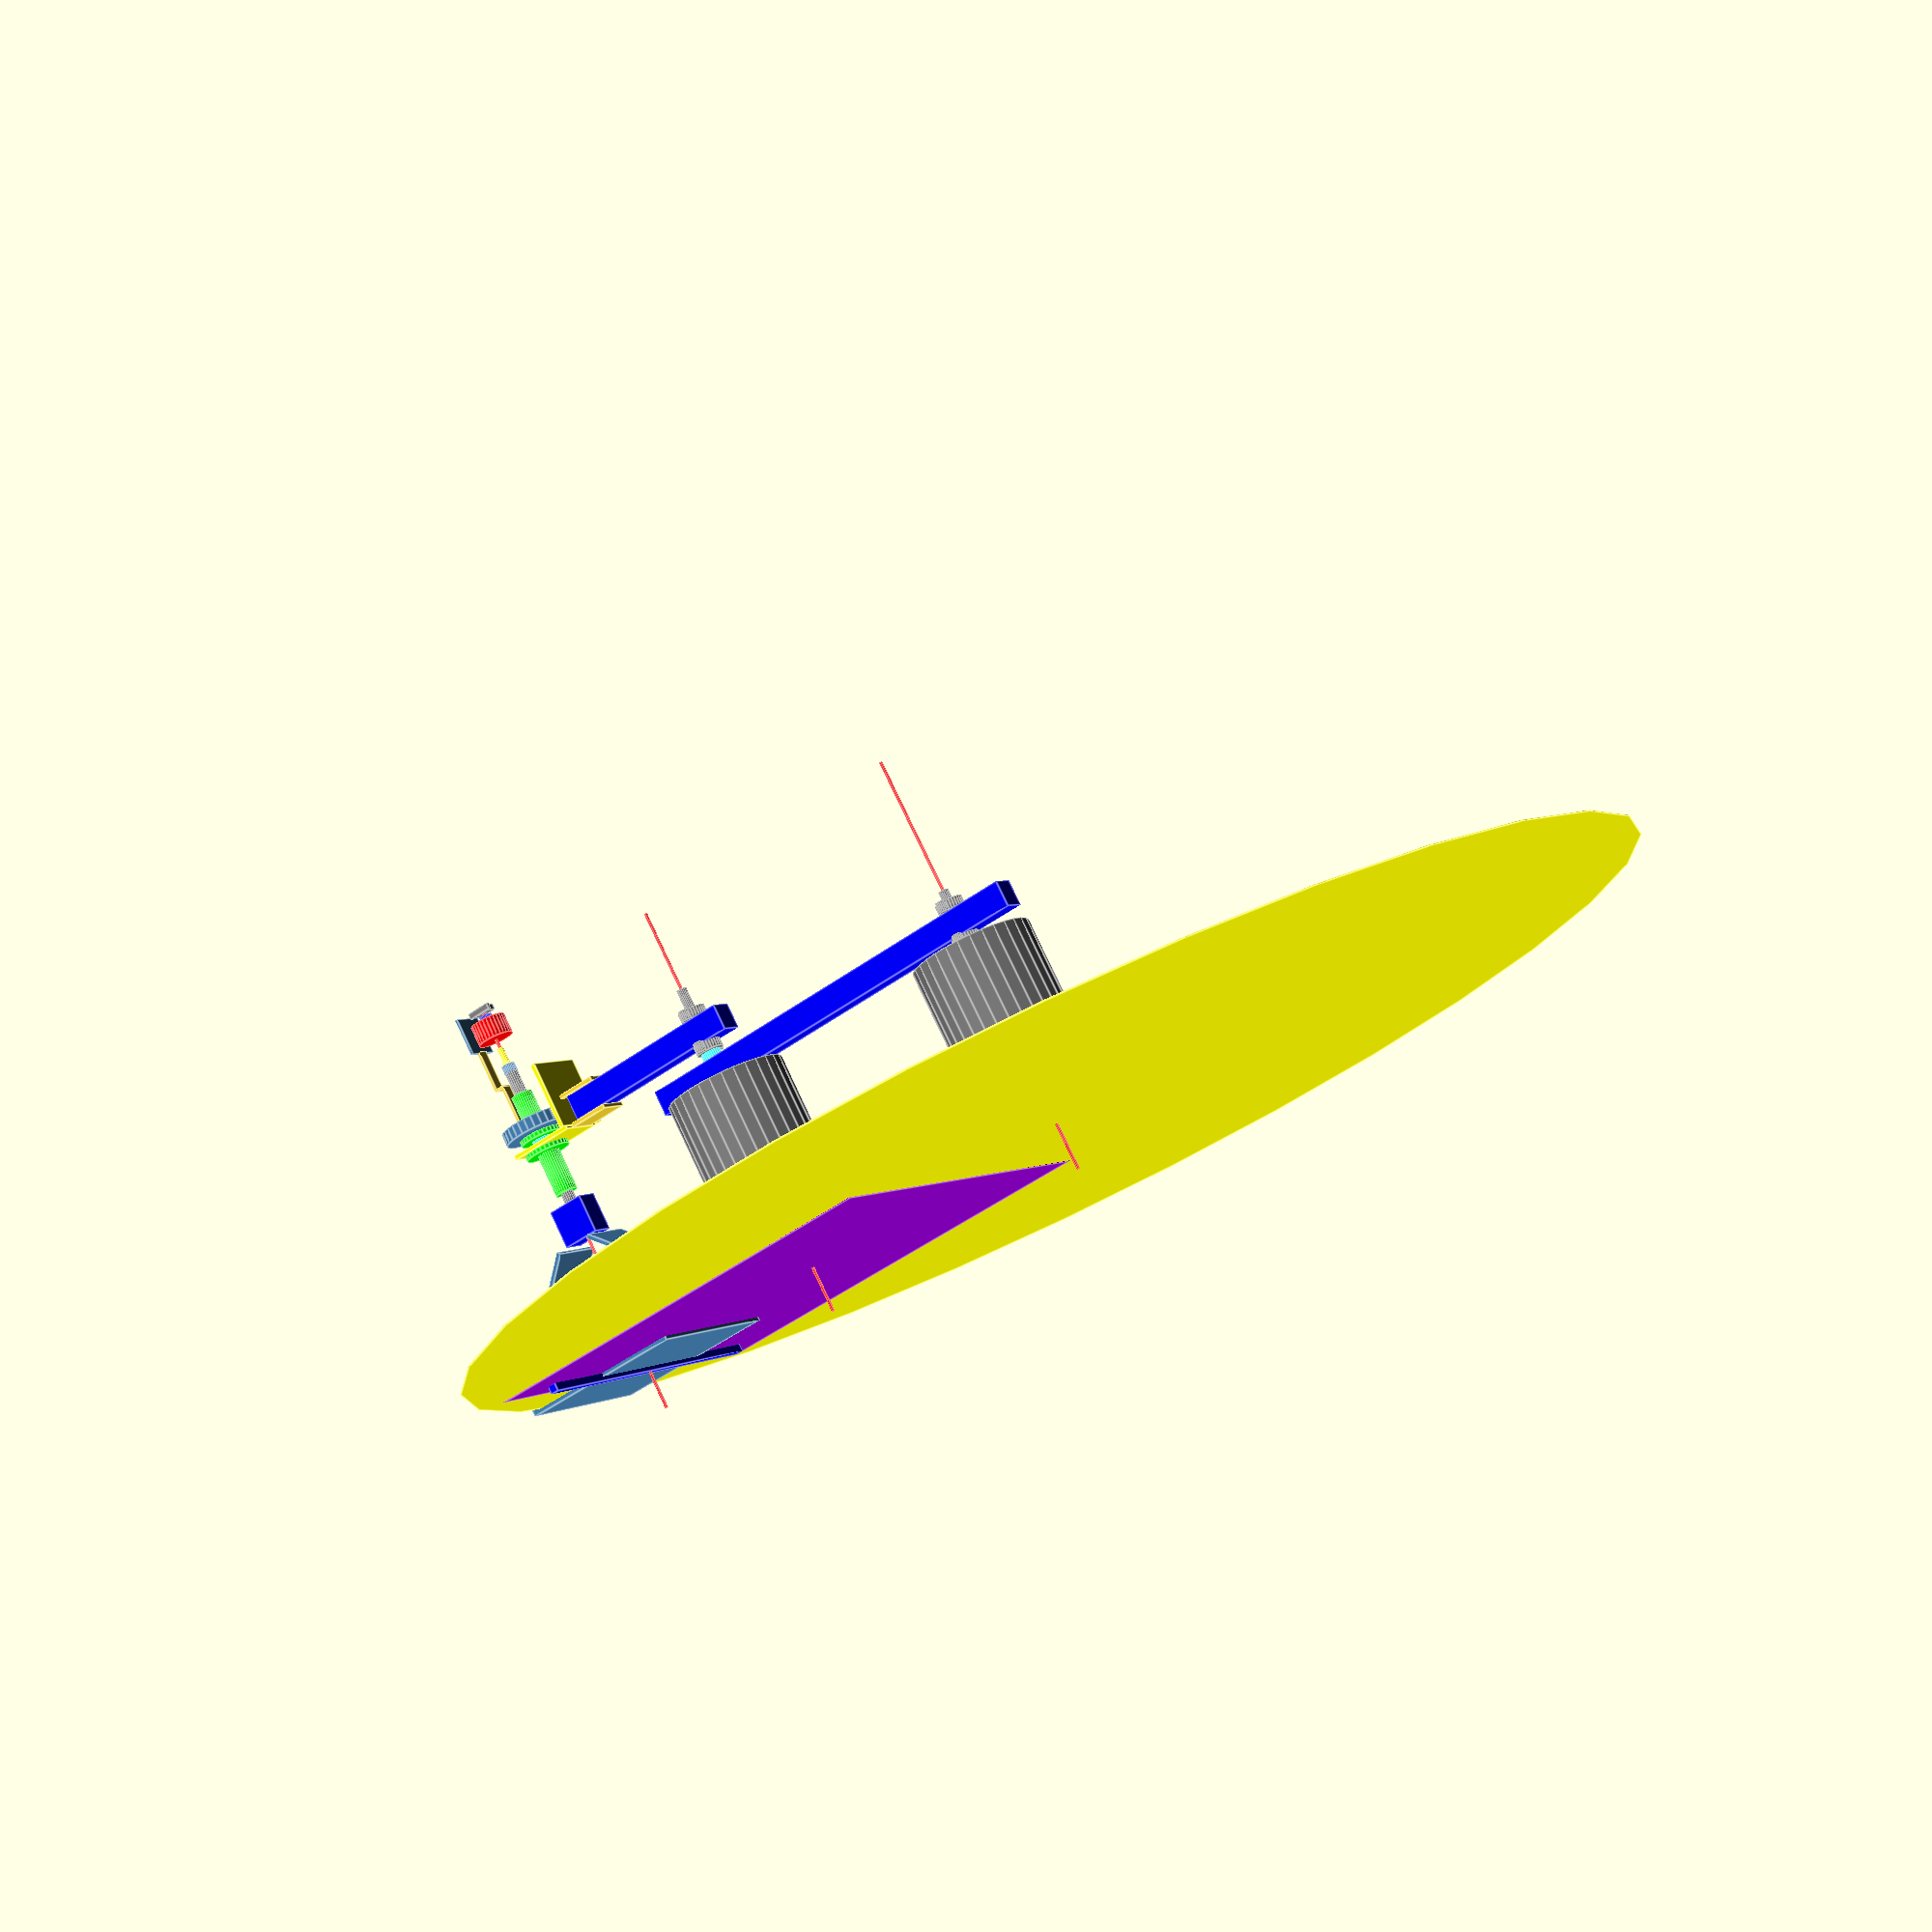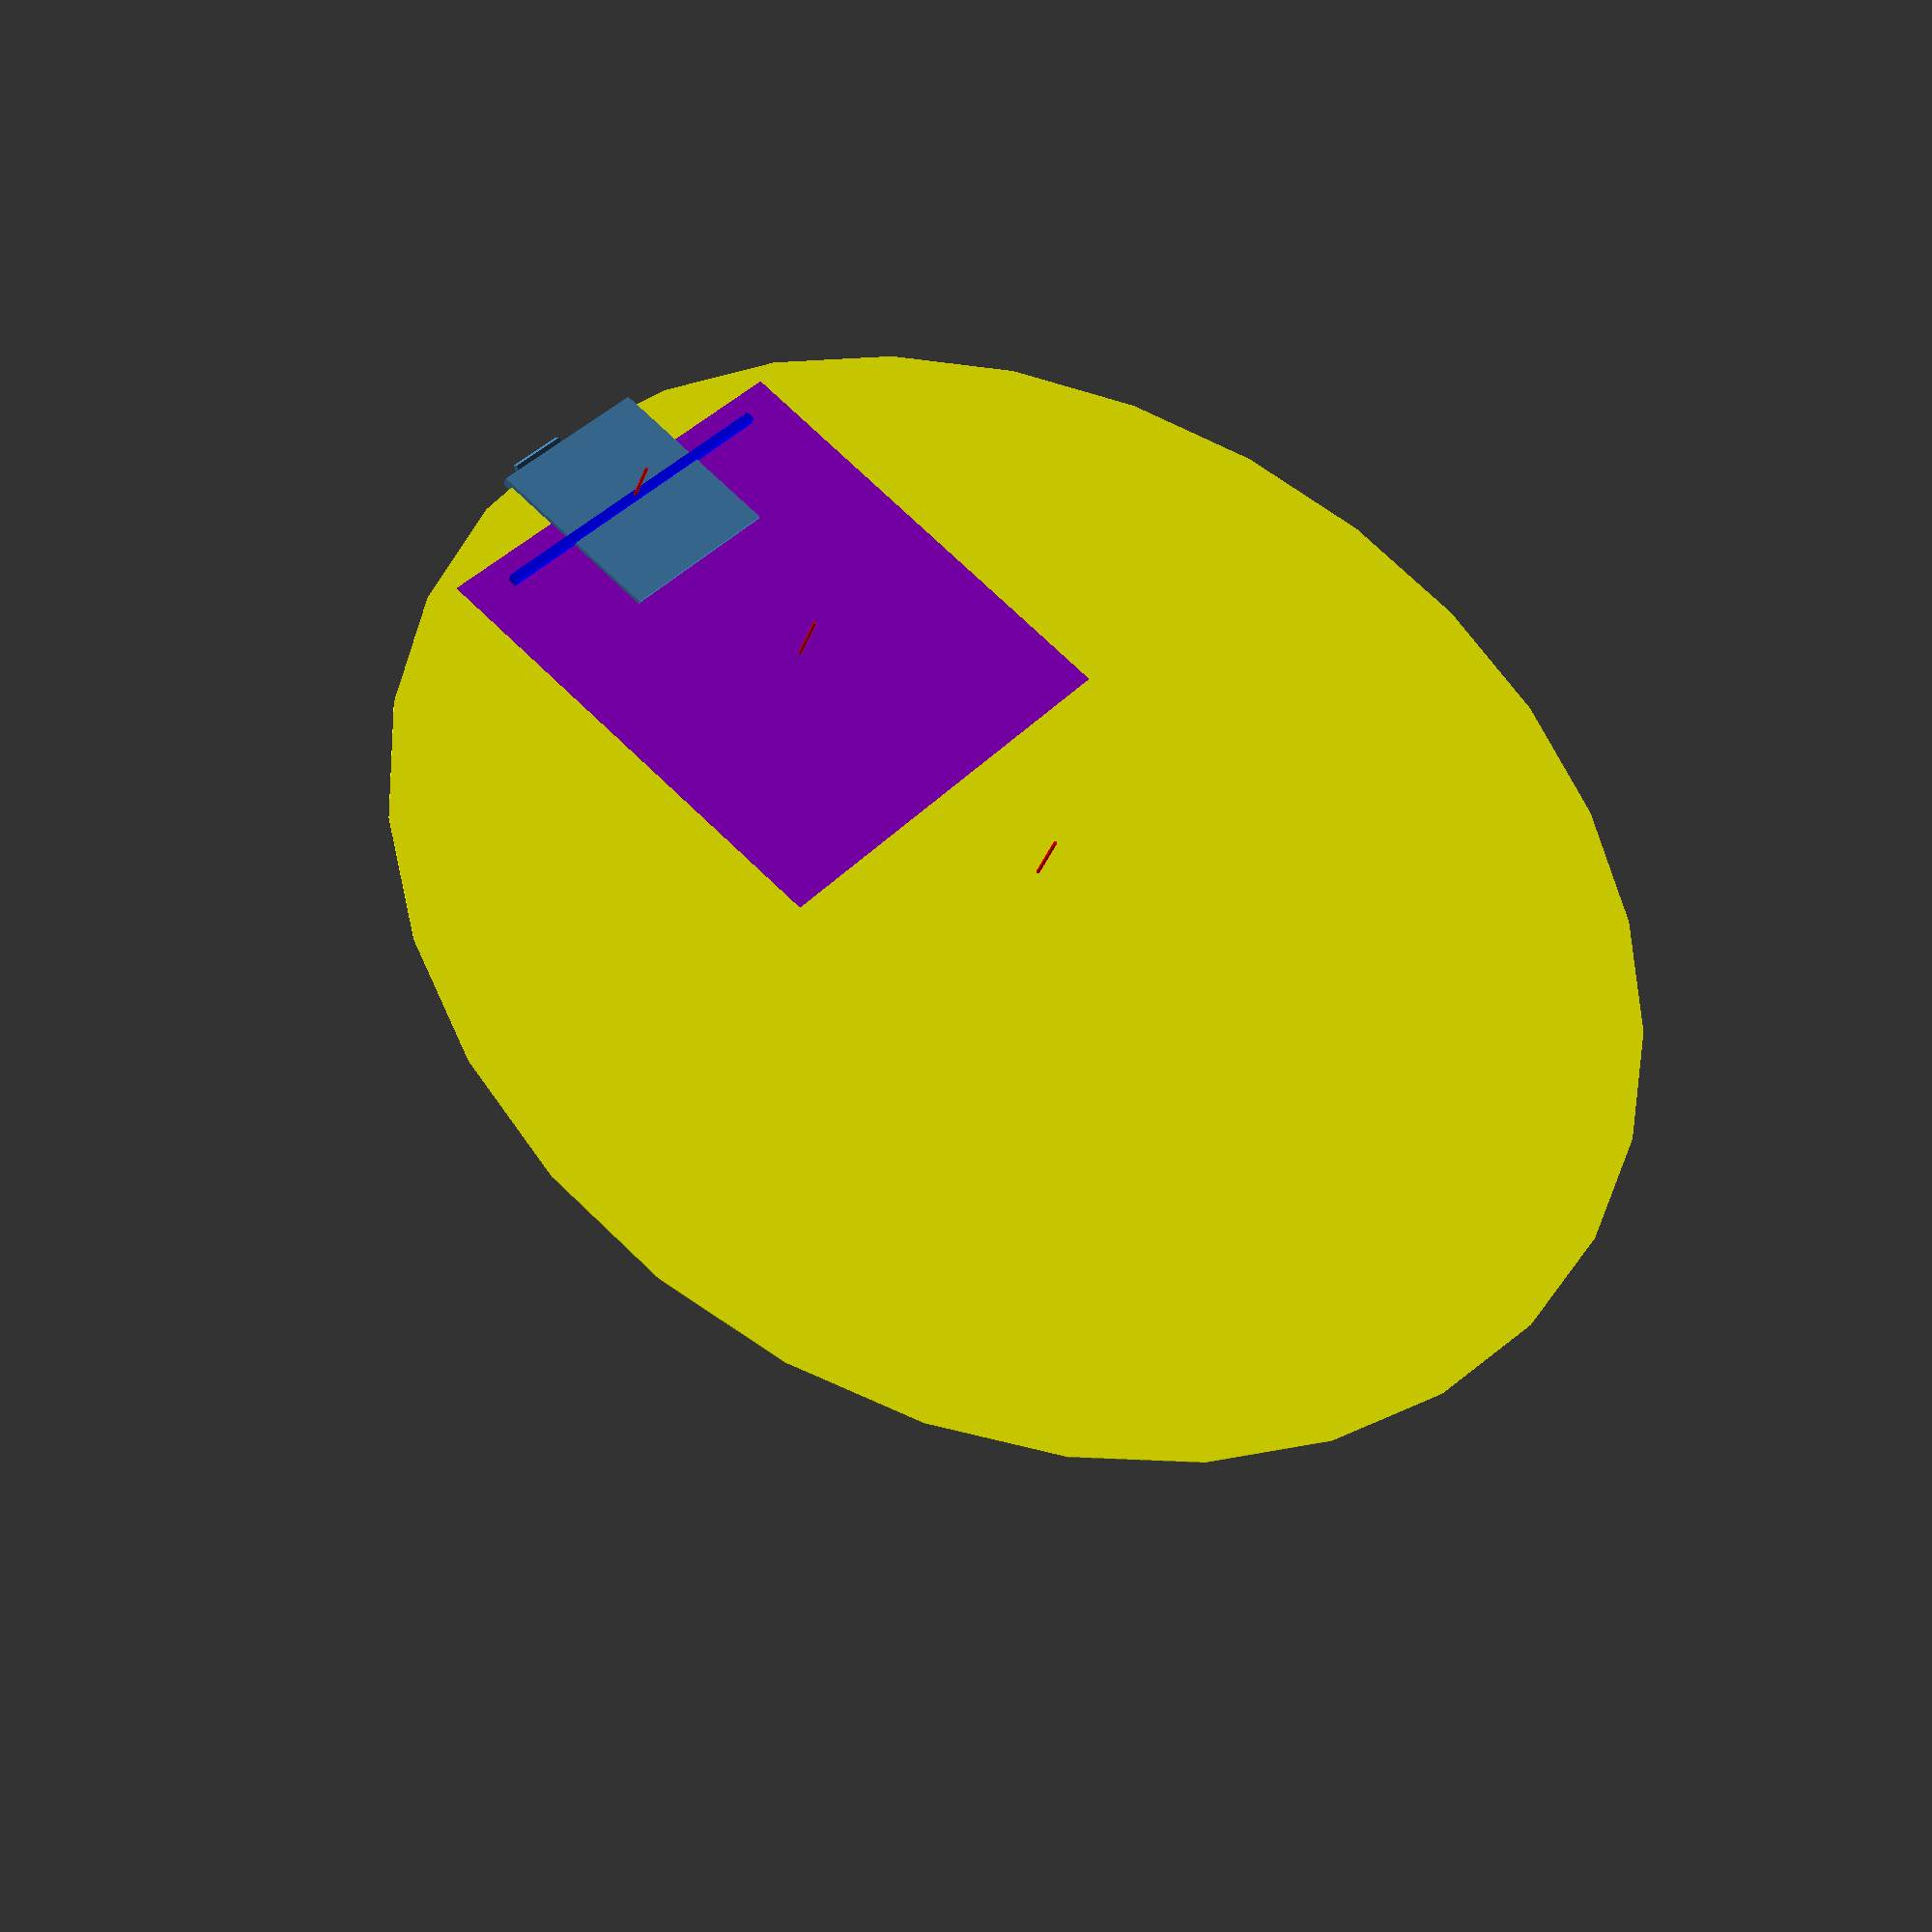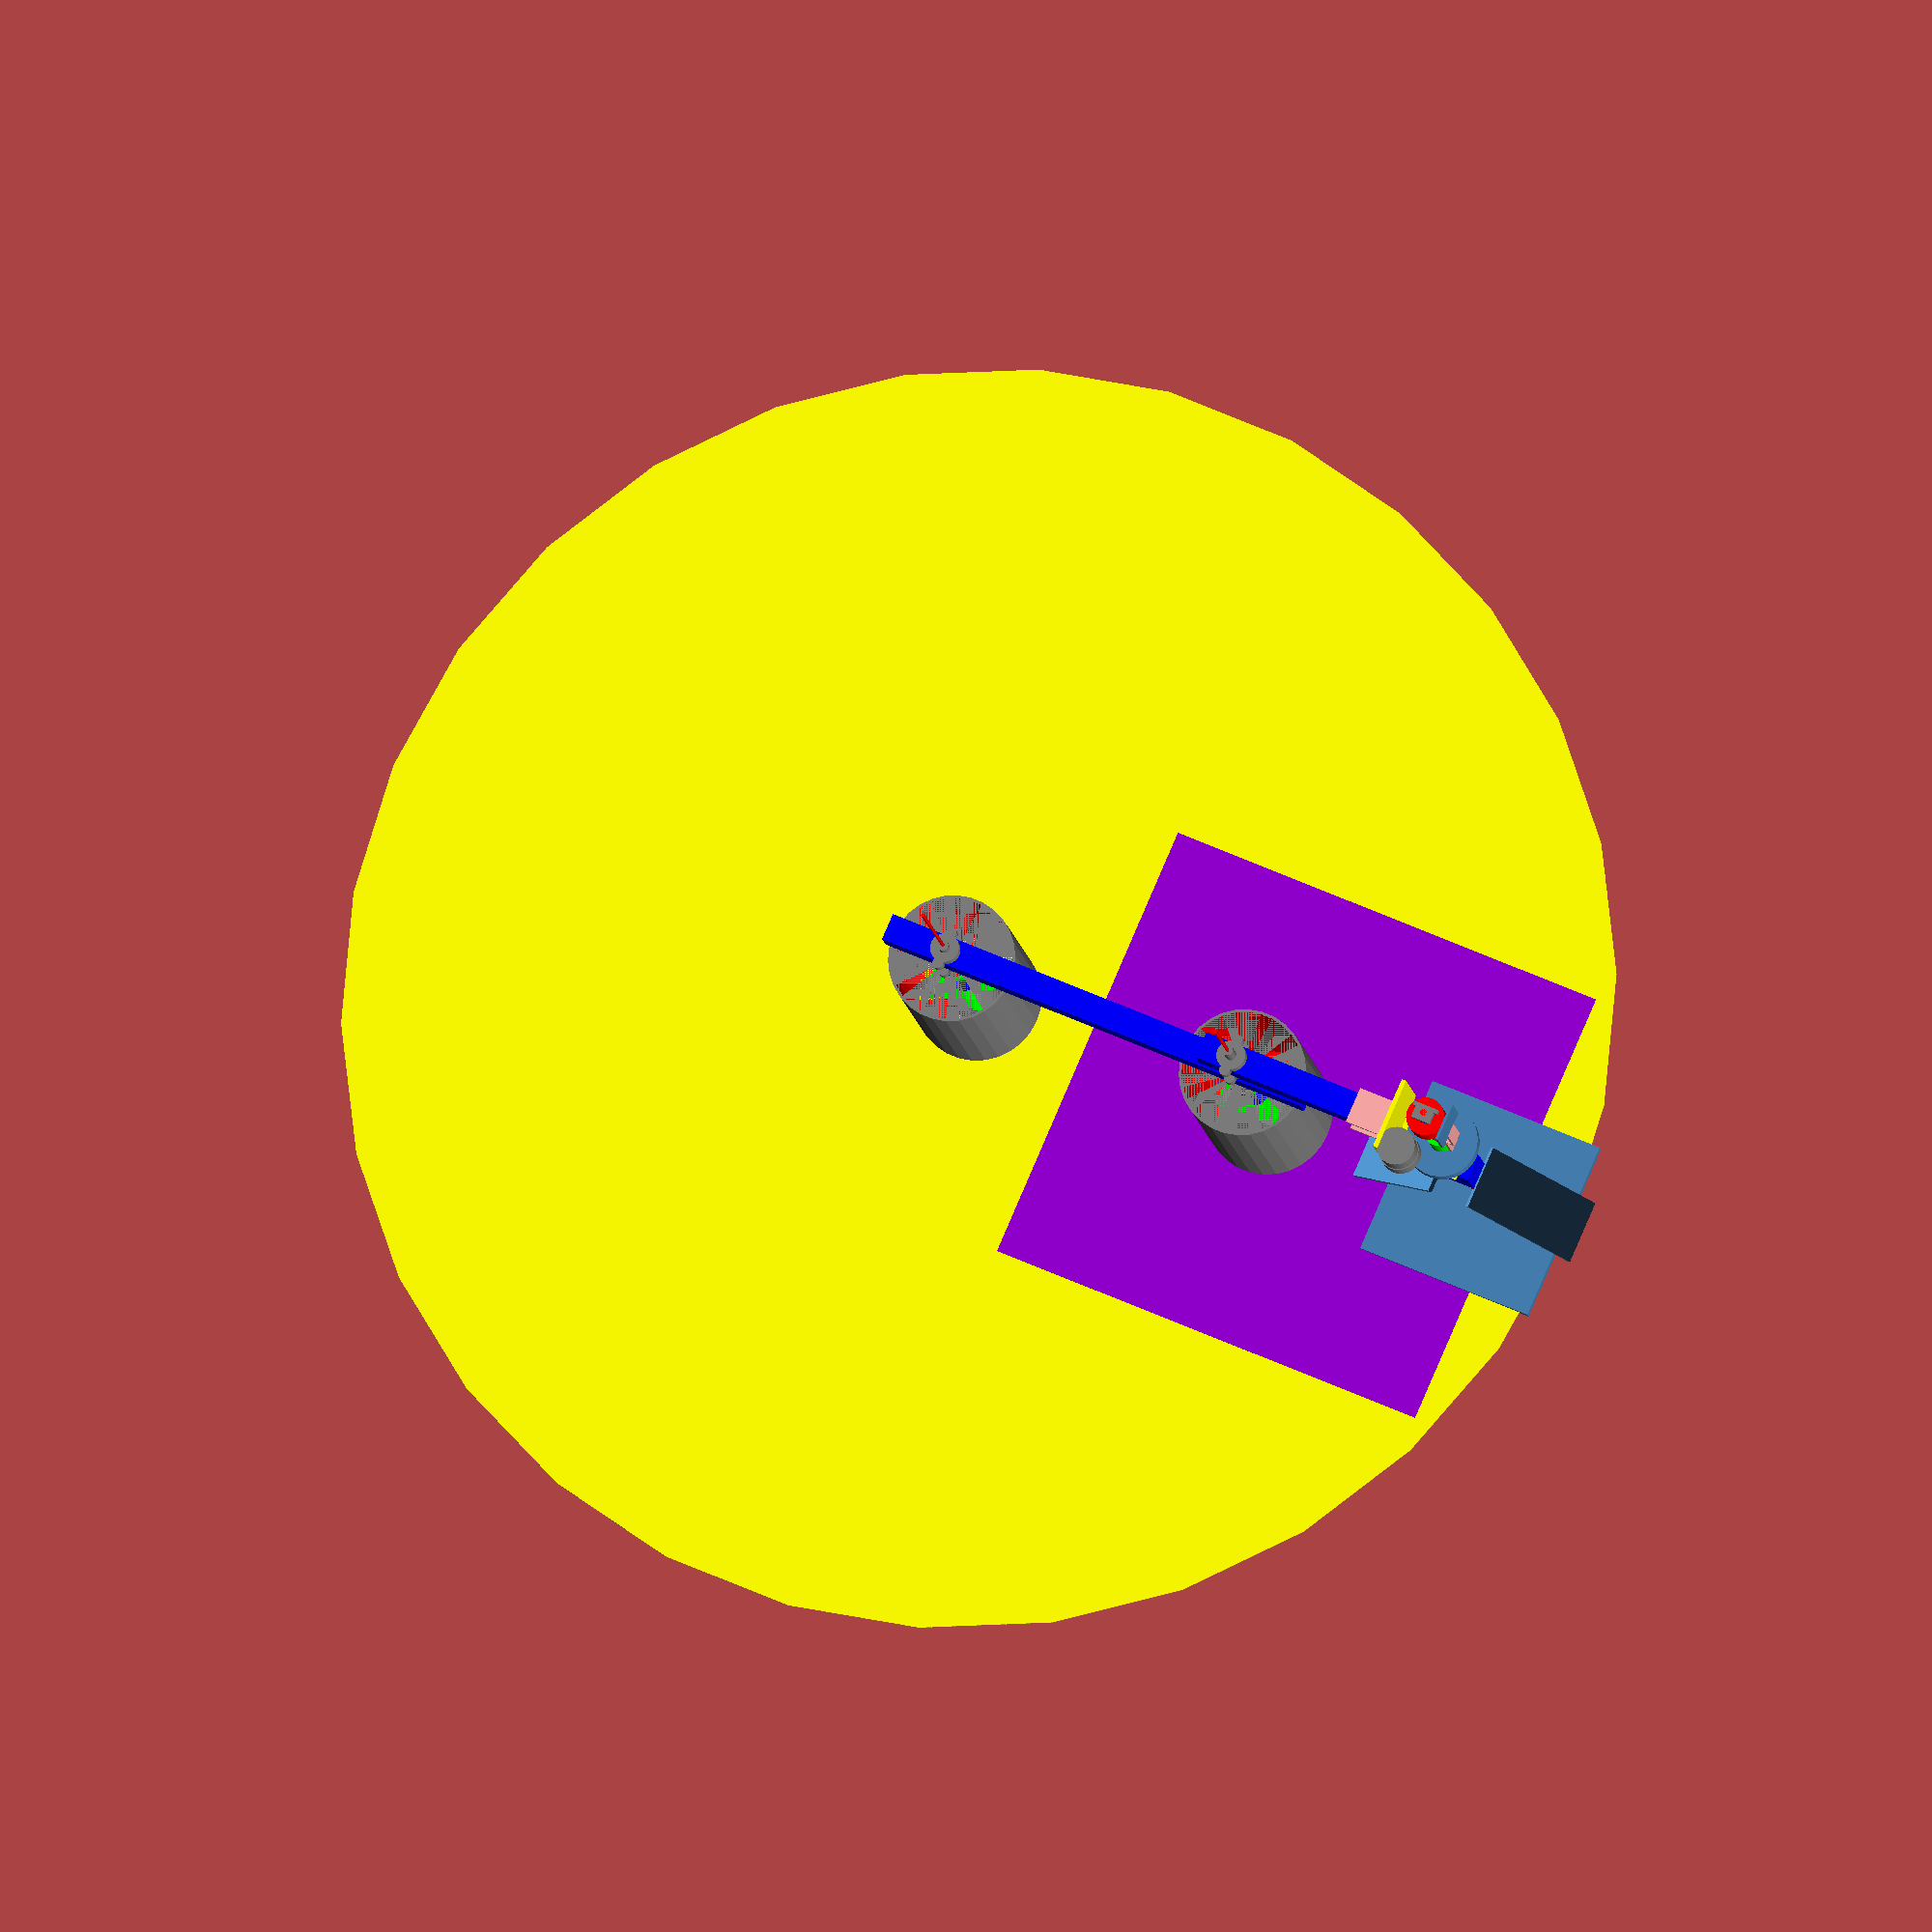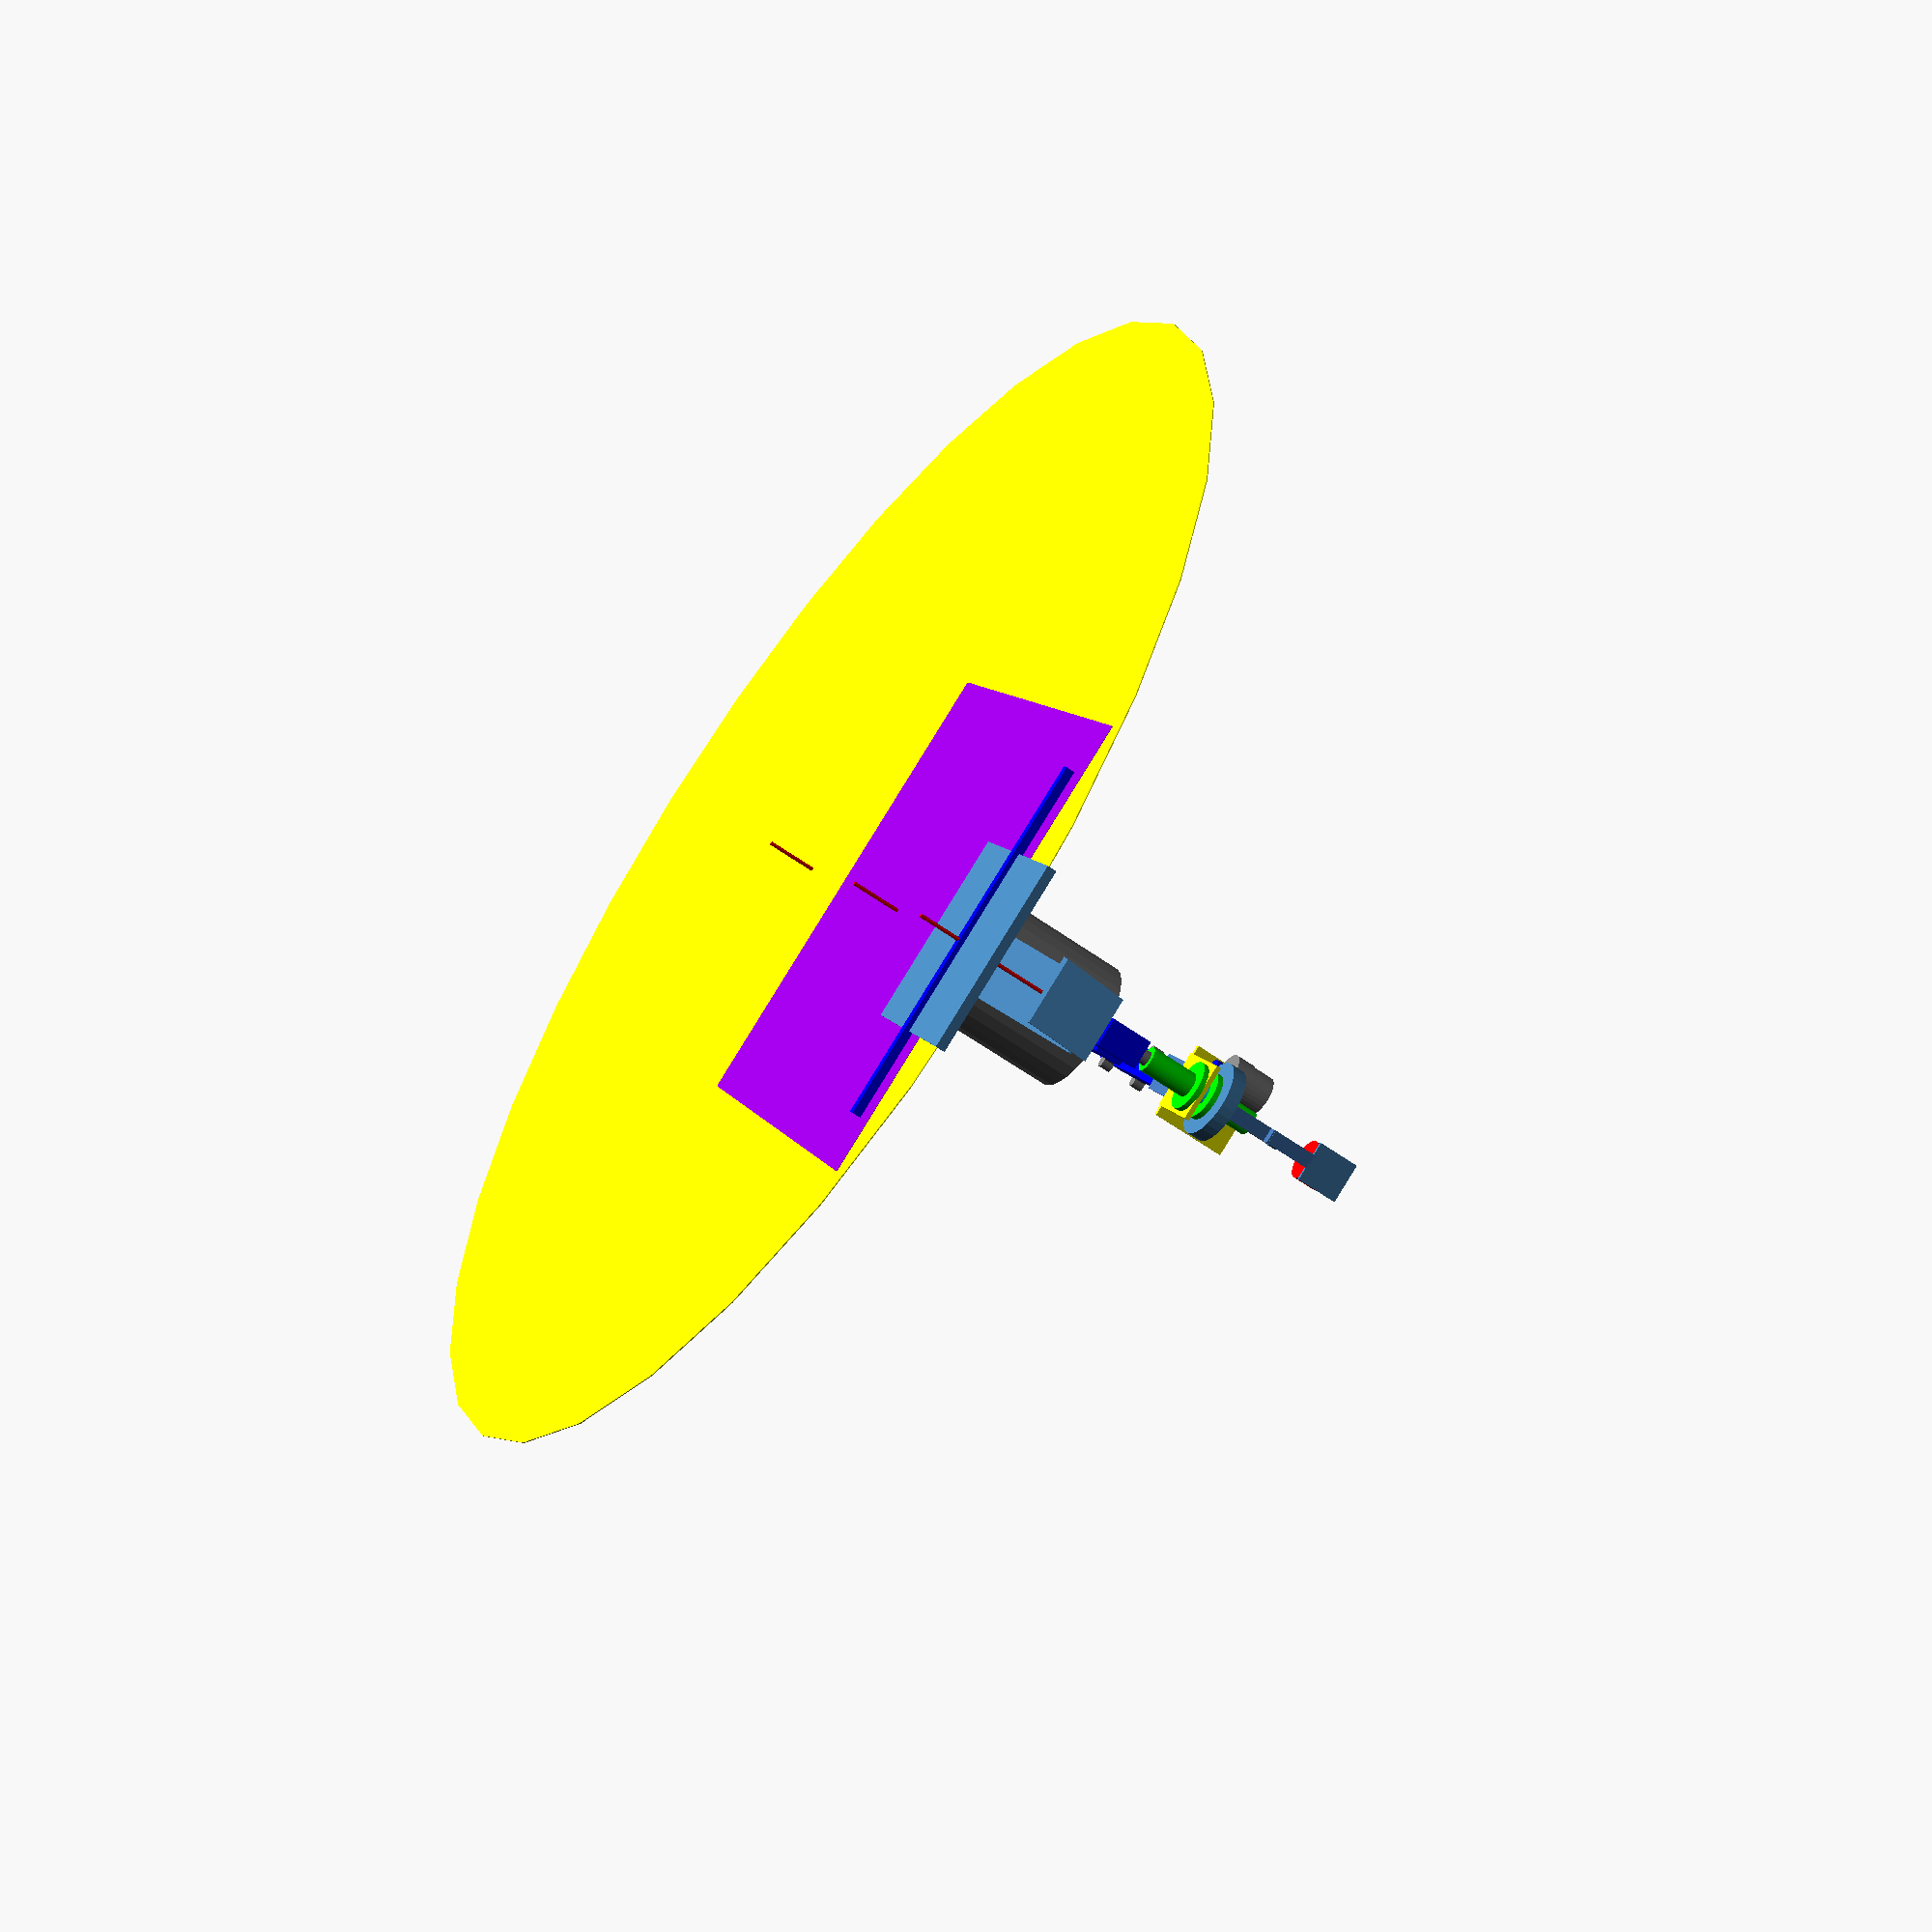
<openscad>
//57步进电机
module motor57() {
    translate([0,0,90]){
        color("steelblue")translate([0,0,0])  
        rotate([0,0,0]) cylinder(56,28.5 ,28.5, center=true);
        color("Gray")translate([0,0,38])rotate([0,0,0])
        cylinder(20, 6, 6, center=true); 
    }
}

//57减速步进电机
module motor_s57() {
    translate([0,0,0]){
        color("Gray") rotate([0,0,0])
        cylinder(56,28.5 ,28.5, center=true);
        color("Gray")translate([0,0,70])rotate([0,0,0])
        cylinder(20, 6, 6, center=true); 
        color("Gray")translate([0,0,45.5])rotate([0,0,0])
        cylinder(35, 30, 30, center=true); 
    }   
}

//57减速电机支架
module motor_zhijia57() {
    translate([0,0,-36.5]){
        color("lime") translate([-35,0,-23])
        cube([2.5,57,46],true);
        color("lime") translate([0,0,0])
        cube([68,57,2.5],true);
    }
}
//42步进电机
module motor_42() {
    color("red") 
    translate([0,0,0])cylinder(24,21 ,21, center=true);
    color("red") 
    translate([0,0,20])cylinder(16,3 ,3, center=true);
}

//42减速步进电机
module motor_s42() {
    translate([0,0,0]){
        color("Gray") rotate([0,0,0])
        cylinder(24,21 ,21, center=true);
        color("Gray")translate([0,0,22])rotate([0,0,0])
        cylinder(20, 22, 22, center=true); 
        color("Gray")translate([0,0,36])rotate([0,0,0])
        cylinder(18, 6, 6, center=true); 

    }   
}
//园底座
module dizuo_y(){
    translate([0,0,0]){
        difference() {
            color("Gray")translate([0,0,0])rotate([0,0,0])
            cylinder(210, 70, 70, center=true); 
            cylinder(210, 67, 67, center=true); 
            color("red")translate([0,0,0])rotate([0,0,0])
            cylinder(210, 67, 67, center=true); 
            color("SteelBlue") translate([-38,0,0])   
            cube([5,100,210],true);
            color("Gray")translate([0,0,-107])rotate([0,0,0])
            cylinder(3, 85, 85, center=true); 
            color("Gray")translate([0,0,107])rotate([0,0,0])
            cylinder(3, 85, 85, center=true); 
        }
    }
}

//园底座1
module dizuo_y1(){
    translate([0,0,0]){
        color("Gray")translate([0,0,0])rotate([0,0,0])
        cylinder(210, 70, 70, center=true); 
        color("red")translate([0,0,0])rotate([0,0,0])
        cylinder(210, 67, 67, center=true); 
        color("SteelBlue") translate([-38,0,0])   
        cube([5,100,210],true);
        color("Gray")translate([0,0,-107])rotate([0,0,0])
        cylinder(3, 85, 85, center=true); 
        color("Gray")translate([0,0,107])rotate([0,0,0])
        cylinder(3, 85, 85, center=true); 
        
    }
}

//底座


module dizuo(){
    translate([0,0,88]){
        difference() {
            color("SteelBlue") translate([1,0,80])
            cube([84,100,5],true);
            color("SteelBlue") translate([0,0,-145])
            cube([110,100,5],true);
            color("SteelBlue") translate([-38,0,-33])   
            cube([5,100,220],true);
            color("SteelBlue") translate([40,0,-33]) 
            cube([5,100,220],true);
        }
    }
}
//铜套轴承套
module zc_huatao8(){
    translate([0,5,0])rotate([0,0,0]){
        translate([0,0,0]){
            color("lime") rotate([0,0,0])translate([0,0,15])
            cylinder(24,9,9, center=true);
            color("lime") rotate([0,0,0])translate([0,0,0])
            cylinder(6,15,15, center=true);
            color("red") rotate([0,0,0])translate([0,0,12])
            cylinder(30,4,4, center=true);
        }        
        color("SteelBlue") translate([0,0,12]) 
        cube([30,34,30],true);
    }
}
//铜套轴承
module zc_huatao12(){
    color("lime") rotate([0,0,0])translate([0,0,28.5])
    cylinder(57,10.5,10.5, center=true);
    color("lime") rotate([0,0,0])translate([0,0,3])
    cylinder(6,21,21, center=true);
    color("red") rotate([0,0,0])
    hull(57,6 ,6, center=true); 
}

//密封过渡轴
module roller_l12(){
    color("Gray") translate([0,0,0])rotate([180,0,0])
    cylinder(180,6 ,6, center=true);
}
//卧式光杠固定座        
module gdz_os12(){
    translate([0,0,70]){
        color("Gray") rotate([0,0,0])translate([0,0,6])
        cylinder(12,16 ,16, center=true);
        color("Gray") rotate([0,0,0])translate([0,-18,6])
        cylinder(12,6,6, center=true);        
        color("Gray") rotate([0,0,0])translate([0,18,6])
        cylinder(12,6,6, center=true);  
    }
}
//立式光杠固定座        
module gdz_ls12(){
    translate([0,0,5]){
        color("Gray") rotate([0,0,0])translate([0,0,12]){
            translate([0,0,-12])cube([12,48,8],true);
            translate([0,0,0])cube([12,36,27],true);
        }        
        color("red") translate([0,0,10])rotate([0,90,0]){
        cylinder(12,6,6, center=true);  
        }
     }
}
//防水法兰
module fl_12(){
    color("red") translate([0,0,-6])rotate([0,0,0])
    cylinder(12,18,18, center=true);
}
//12联轴器
module lzq_12(){
    translate([0,0,0]){
        color("blue") rotate([0,0,0])translate([0,0,-17.5])
        cylinder(30,15,15, center=true);
    }
}

//铝型材30303
module lxc3030(){
    color("blue") translate([0,0,0])rotate([0,0,0])
    cube([500,30,30],true);
}
//12光杠
module guanggang_12(){
    translate([0,0,0]){
        color("steelblue") rotate([0,90,0])translate([0,0,6])
        cylinder(650,6,6, center=true);
    }
}
//滑动轴承12
module gear_12(){
    translate([0,0,0]){
        color("lime") rotate([0,0,0])translate([0,0,0])
        cube([36,40,35],true);
        color("red") translate([0,0,0])rotate([0,90,0])
        cylinder(36,6,6, center=true);
    }
}

//弹簧
module th(){
    translate([0,0,25]){
        r=5;
        for(g=[0:1:1889])
        color("yellow") rotate([0,0,0]) translate([0,0,0])
        translate([cos(g)*r,sin(g)*r,(g)/100])
        rotate(a=[80,0,g])
        cylinder(1.5,1.5,1.5,center=true,sin=3);
    }    
}

//丝杠
module sg(){
    translate([0,0,0]){
        r=4;
        for(g=[0:1:5889])
        color("yellow") rotate([0,0,0]) translate([0,0,0]) 
        translate([cos(g)*r,sin(g)*r,(g)/100])
        rotate(a=[80,0,g])
        cylinder(1.5,1.5,1.5,center=true,sin=3);
    }    
    translate([0,0,32]){
        color("yellow") rotate([0,0,0])
        cylinder(90,4,4,center=true,sin=3);
    }
}
//连接板
module ljb(){
    translate([50,0,-30]){
        intersection(){    
            color("yellow") translate([0,0,0])
            cube([5,80,80],true);
        }
        union(){
            color("yellow") 
            translate([40,0,-40]) cube([80,60,5],true);
            translate([-25,0,-5]) cube([50,40,5],true);
            translate([-25,0,-40]) cube([50,40,5],true);            
            
        }
    }  
}


//垂直部分

//工件
module gj_max(){
    color("steelBlue") translate([0,0,0]) 
    cube([200,200,10],true);
}
//工件_min
module gj_min(){
    color("Blue") translate([0,0,0]) 
    cube([10,390,10],true);
}
  //抓爪舵机
module dj(){
    color("Blue") translate([0,0,5])  
    cube([45,30,45],true);
}

//左抓爪
module djz(){
    color("steelBlue") translate([-75,0,-75])
    rotate([0,45,0])
    cube([5,70,150],true);
}
//齿轮
module cl_60(){
    color("steelblue") rotate([0,0,0])translate([0,0,0])
    cylinder(15,40,40, center=true);
}
//小齿轮
module cl_16(){
    color("blue") rotate([0,0,0])translate([0,0,0])
    cylinder(15,8,8, center=true);
}

//螺母
module lm(){
    color("steelBlue") translate([0,0,0])   
    rotate([0,0,0])   
    cylinder(10,8,8, center=true);
}
//螺丝
module ls(){
    color("steelBlue") translate([0,0,0])   
    rotate([0,0,0])   
    cylinder(30,4,4, center=true);
    translate([0,0,20])  
    cube([14,14,8],true);
}
//升降电机连接板
module sjljb(){
    union() {
        color("steelBlue") 
        translate([0,0,75])cube([3,42,45],true);
        translate([0,0,30])cube([3,15,50],true);
        translate([-5,0,5])cube([12,15,3],true);
        translate([-10,0,-20])cube([3,15,50],true);
    }
}

//translate([-150,0,0])sjljb();
// 量取尺寸线
module ccx(){
    color("red") translate([0,0,0])   
    rotate([0,0,0])   
    cylinder(500,2,2, center=true);
}

//推力轴承12mm
module tlzc12(){
    difference(){  
        color("cyan") translate([0,0,0])rotate([0,0,0]) 
        cylinder(8,12,12, center=true);
        cylinder(8,6,6, center=true);
    }
}   
//translate([-200,0,0])tlzc8();

//转动部件

module zdbj(){
    union(){
        translate([0,0,150])ccx();  //尺寸线
        translate([0,0,65])dizuo_y();  //支座
        motor_s57() ;   //57减速电机
        translate([0,0,100]) motor_zhijia57();   //减速电机支架        
        translate([0,0,100]) lzq_12();   //联轴器12
        translate([0,0,155])rotate([0,180,0]) zc_huatao12();  //轴承12    
        translate([0,0,165]) fl_12();      //防水法兰
        translate([0,0,150]) roller_l12();  //转轴
        translate([0,0,105]) gdz_os12();   //光轴固定座1
        translate([0,0,145]) gdz_os12();    //光轴固定座12  
        translate([0,0,170]) tlzc12();    //推力轴承12  
    }
}
//中间转动部件

module zdbj1(){
    union(){
        translate([0,0,150])ccx();  //尺寸线
        translate([0,0,50]){  
            translate([0,0,105]) gdz_os12();   //光轴固定座12
            translate([0,0,145]) gdz_os12();    //光轴固定座12  
            translate([0,0,170]) tlzc12();    //推力轴承12  
        }        
        translate([0,0,15]){
            translate([0,0,65])dizuo_y();  //支座
            motor_s57() ;   //57减速电机
            translate([0,0,100]) motor_zhijia57();   //减速电机支架        
            translate([0,0,100]) lzq_12();   //联轴器12
            translate([0,0,155])rotate([0,180,0]) zc_huatao12();  //轴承12    
            translate([0,0,165]) fl_12();      //防水法兰
            scale([1,1,1.2])translate([0,0,150]) roller_l12();  //转轴
        }        

    }
}

 //工作部件

module gzbj(){
    translate([0,0,37]){
        translate([20,0,0])rotate([0,0,0])ljb();   // 连接板
        translate([125,0,-120])scale([1,1,1]){
            translate([0,0,60])scale([1.2,1.2,1])rotate([0,0,0])zc_huatao12();   //   滑套轴承12（上）       
            translate([0,0,48])scale([1.25,1.25,1])rotate([0,180,0])zc_huatao12();   //   滑套轴承12（下） 
            translate([0,0,56])tlzc12();  //推力轴承12
            translate([0,0,65])scale([1.25,1.25,1])rotate([0,180,0])roller_l12();   //   带键轴   
            translate([0,0,75])rotate([0,0,0])cl_60();  //齿轮                        
            translate([-35,-30,115])rotate([0,180,0])motor_s42();   //42旋转电机
            translate([-35,-30,75])rotate([0,0,0])cl_16();    //小齿轮
                //升降模块
            translate([0,0,200])rotate([0,0,0]){
                rotate([0,0,0])translate([25,0,-70])sjljb();  //升降连接板
                translate([0,0,0])rotate([0,0,0])motor_42();   //42提升电机
                translate([0,0,-100])rotate([0,0,0])sg();   //丝杠
                translate([0,10,25])rotate([0,-90,90]) scale([0.6,0.6,0.6])gdz_ls12();   //固定轴承座
                translate([0,-0,-50])rotate([0,0,0]) lm();  // 螺母
                translate([0,0,20])rotate([0,0,0]) scale([0.5,0.5,0.5])lzq_12();  // 联轴器
            }
            translate([0,0,-50])rotate([0,0,0]){
                translate([0,0,0])rotate([0,0,0])dj();   //舵机
                translate([0,0,0])rotate([0,0,0])djz();   //舵机爪(左)        
                translate([0,0,0])rotate([0,-90,0])djz();   //舵机爪（右）  
          //      translate([120,-75,-170])rotate([0,-45,0])djz();   //舵机爪（min)         
            }
        }
    }
}    


a=0;
b=0;
//main:
translate([0,0,])zdbj();   // 摆臂
rotate([0,0,a]){
    translate([180,0,200])lxc3030();   //铝型材3030   
    translate([350,0,0])zdbj1(); // 中间转动驱动
//    translate([420,0,250]);
  {translate([425,0,250])scale([0.45,1,1])lxc3030()
    rotate([0,0,b]);
                 //铝型材3030 
    }
    translate([600,0,150])ccx();  //尺寸线         
    translate([475,0,265])gzbj();   //工作部件     
    translate([600,0,-45])rotate([0,0,0])gj_max();   //工件   
    translate([600,0,-50])rotate([0,0,0])gj_min();   //工件                    
}
//工件区域
{
color("DarkViolet") translate([380,0,-45]) 
cube([500,500,2],true);
}
//  "0“地面
{
color("yellow") translate([0,0,-45]) 
cylinder(1,700,700, center=true);
}


</openscad>
<views>
elev=282.3 azim=32.1 roll=154.6 proj=p view=edges
elev=35.1 azim=319.9 roll=161.1 proj=p view=solid
elev=191.9 azim=203.4 roll=172.1 proj=o view=wireframe
elev=238.8 azim=297.7 roll=306.5 proj=p view=wireframe
</views>
